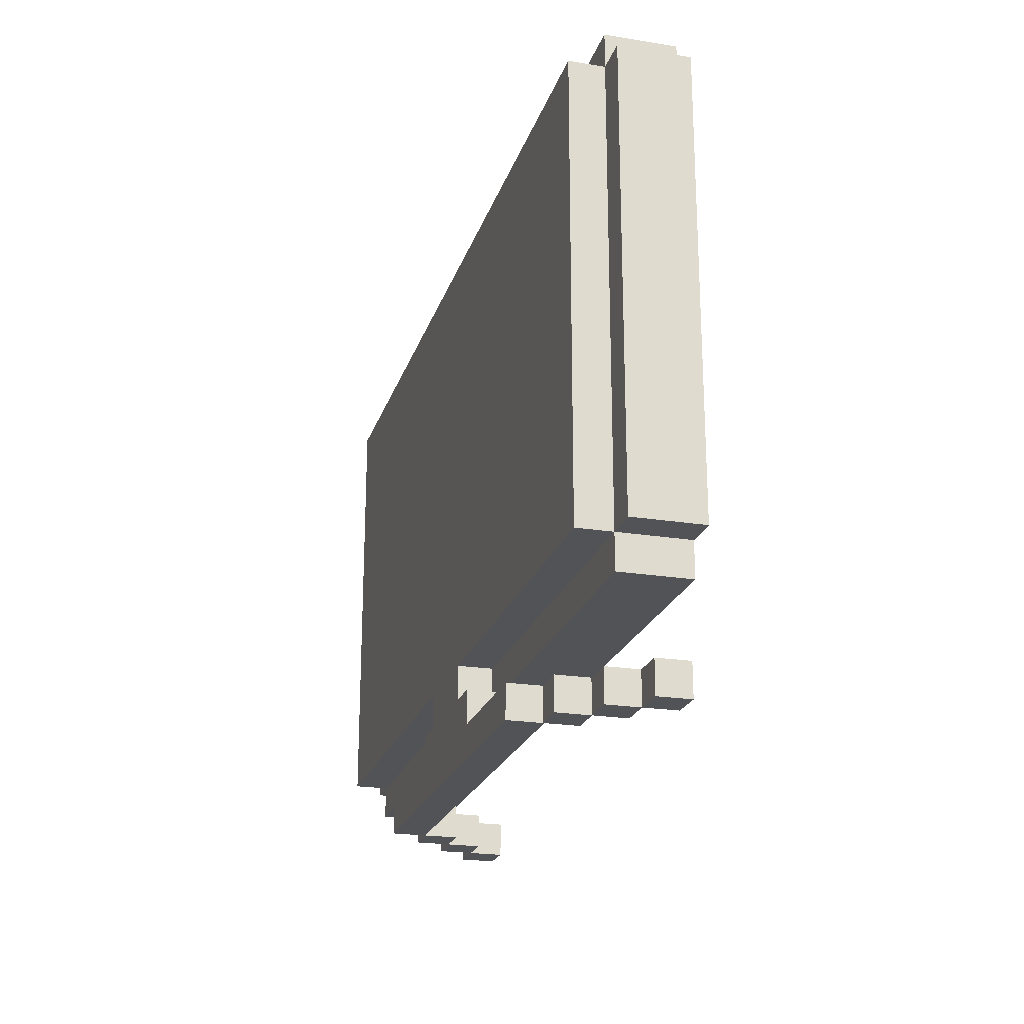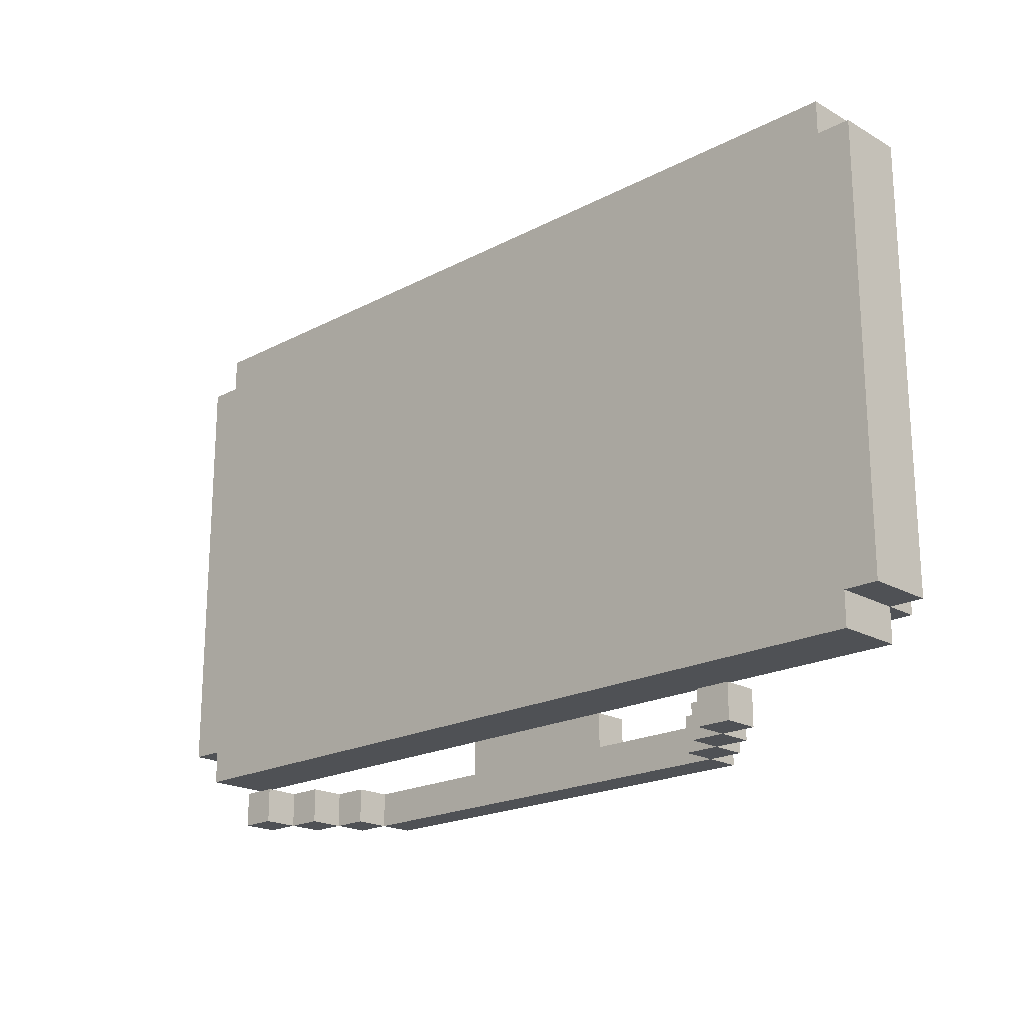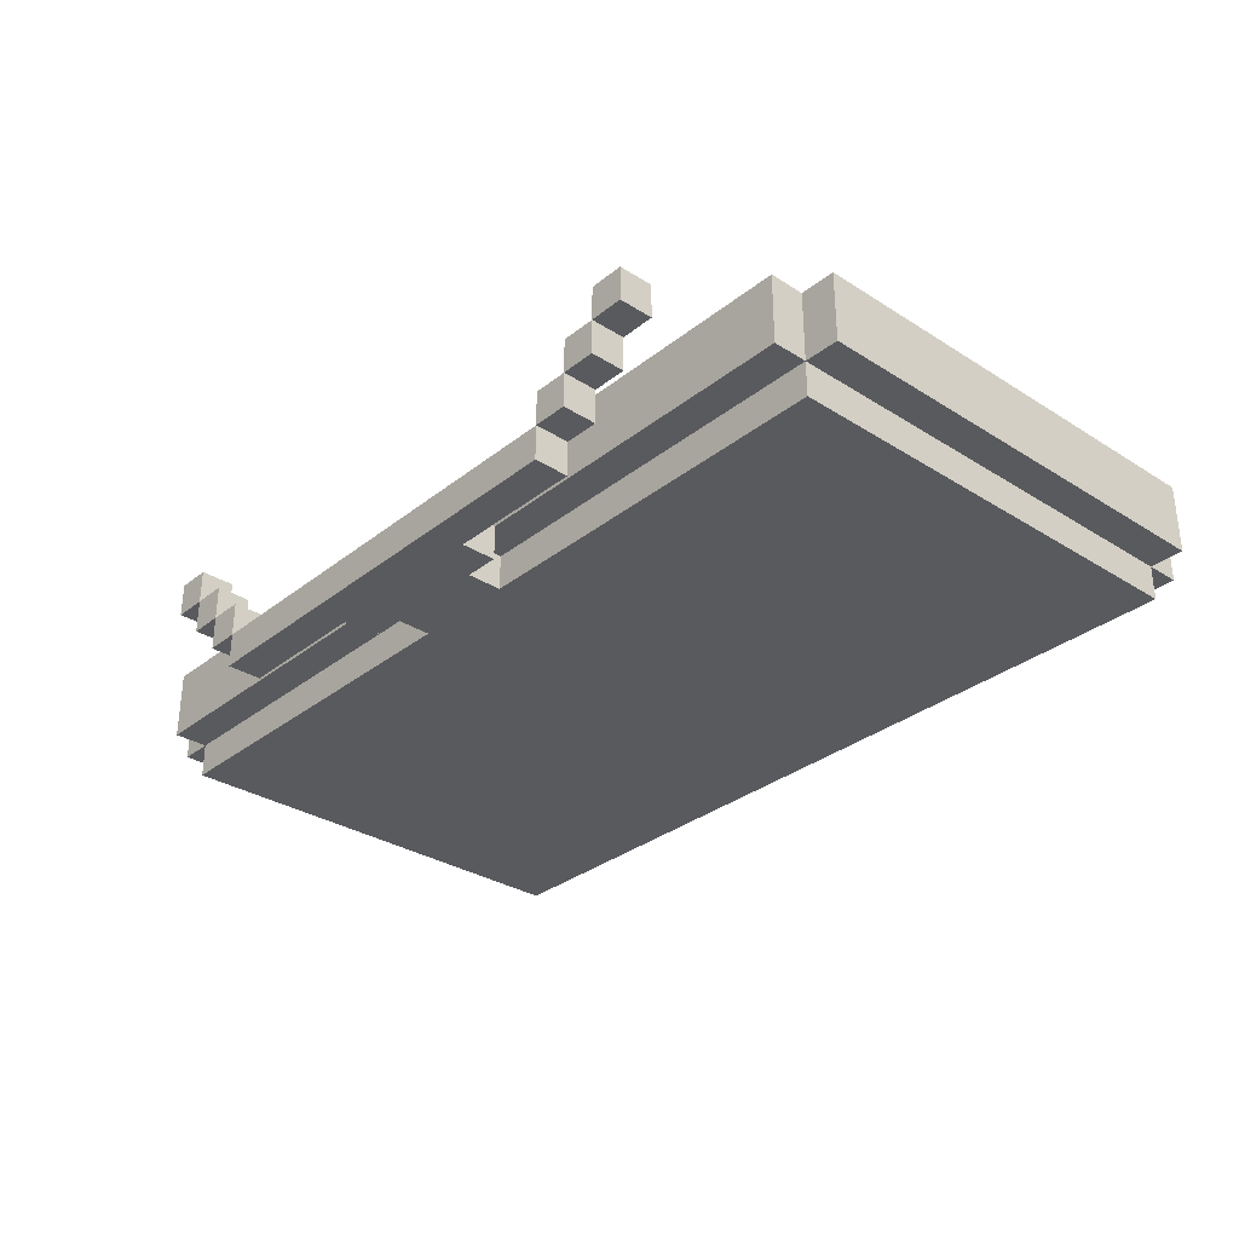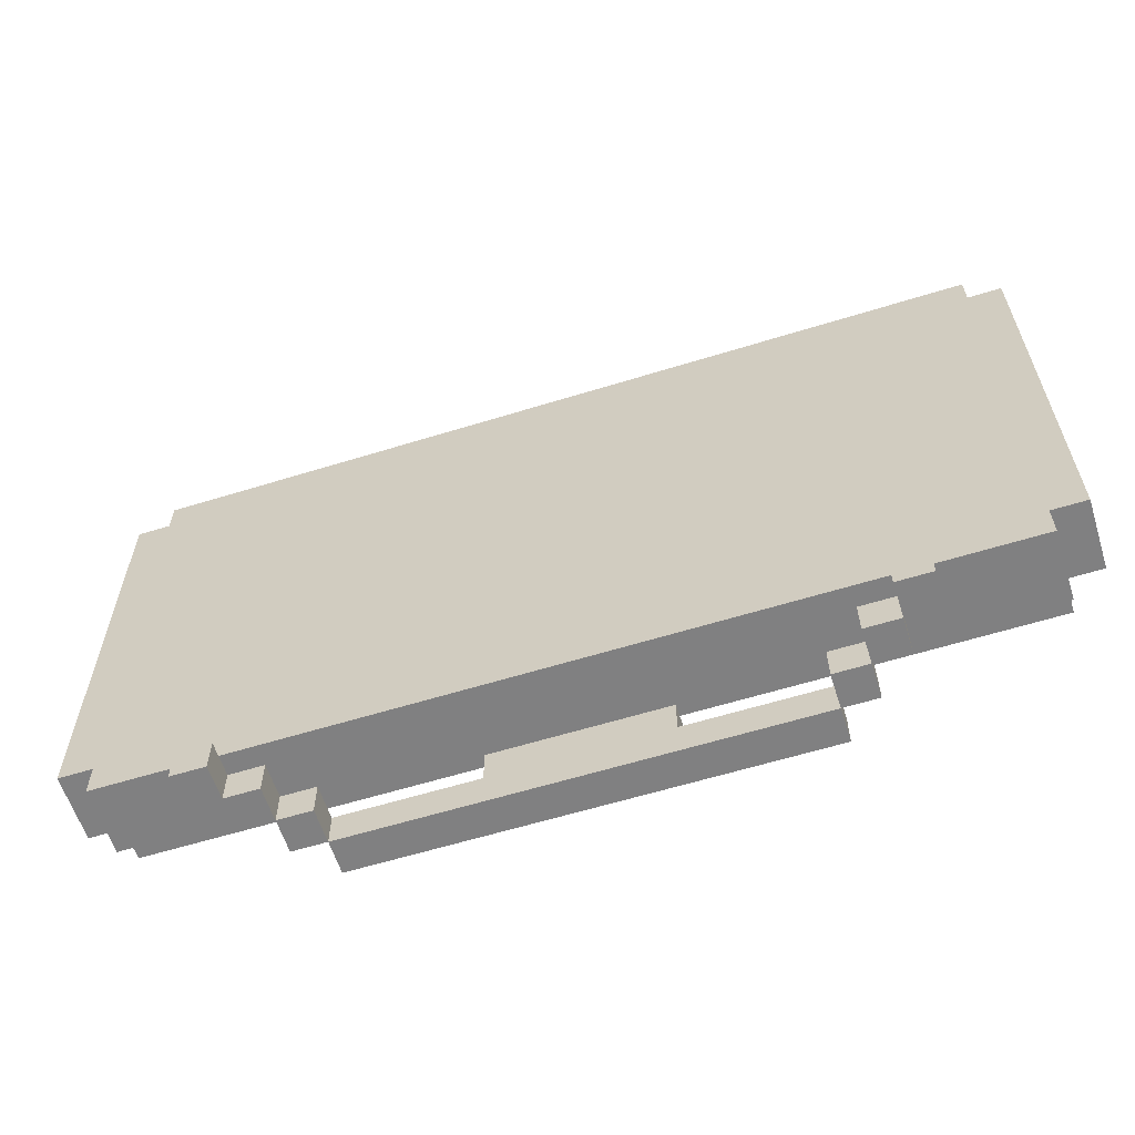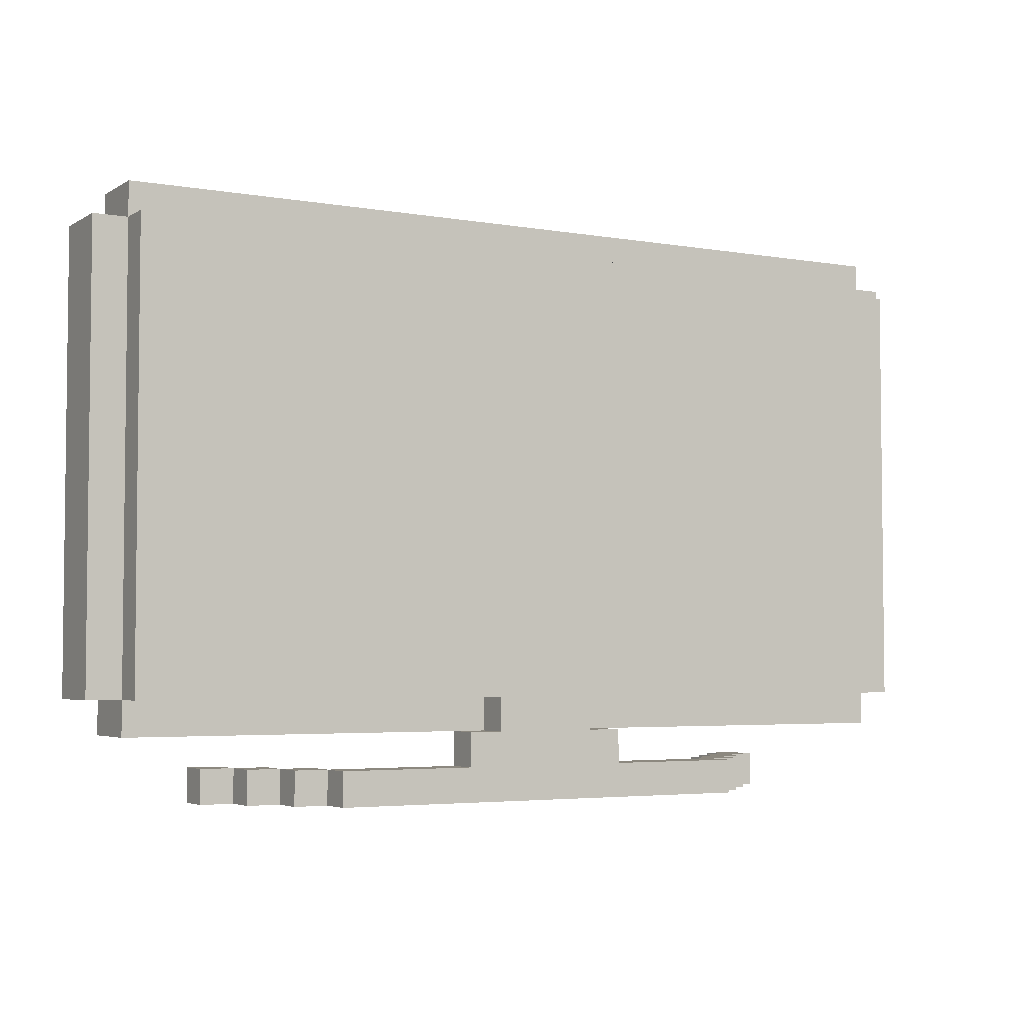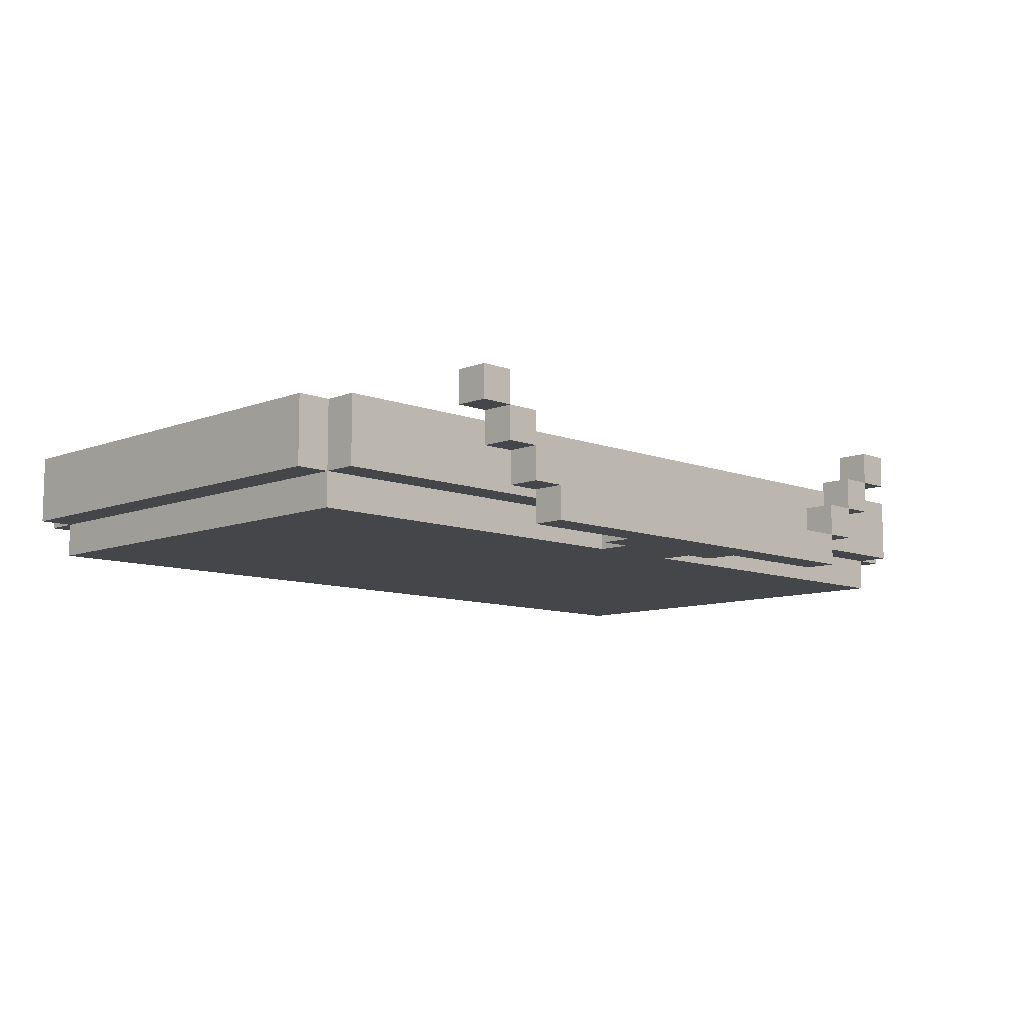
<metadata>
{"format":"obj","ext":"obj","renderer":"f3d","projection":"perspective","resolution":1024,"background":"white","views":[{"elev":-22.1,"azim":-105.7,"up":"+Y"},{"elev":-20.1,"azim":44.0,"up":"+Y"},{"elev":-31.4,"azim":48.1,"up":"+Z"},{"elev":-60.2,"azim":17.6,"up":"+Y"},{"elev":-4.0,"azim":150.3,"up":"+Y"},{"elev":-9.5,"azim":-44.8,"up":"+Z"}]}
</metadata>
<code>
g tv 2
v -13.5 3 1
v -13.5 3 -1
v -13.5 16 1
v -13.5 16 -1
v -12.5 2 1
v -12.5 2 -1
v -12.5 3 1
v -12.5 3 -1
v -12.5 3 -2
v -12.5 16 1
v -12.5 16 -1
v -12.5 16 -2
v -12.5 17 1
v -12.5 17 -1
v -9.5 0 2
v -9.5 0 1
v -9.5 1 2
v -9.5 1 1
v -8.5 0 1
v -8.5 0 -0
v -8.5 1 1
v -8.5 1 -0
v -7.5 0 -0
v -7.5 0 -1
v -7.5 1 -0
v -7.5 1 -1
v -6.5 0 -1
v -6.5 0 -2
v -6.5 1 -1
v -6.5 1 -2
v -2.5 1 -1
v -2.5 1 -2
v -2.5 2 -1
v -2.5 2 -2
v -1.5 2 -1
v -1.5 2 -2
v -1.5 3 -1
v -1.5 3 -2
v 6.5 0 -0
v 6.5 0 -1
v 6.5 1 -0
v 6.5 1 -1
v 7.5 0 1
v 7.5 0 -0
v 7.5 1 1
v 7.5 1 -0
v 8.5 0 2
v 8.5 0 1
v 8.5 1 2
v 8.5 1 1
v -8.5 0 2
v -8.5 0 1
v -8.5 1 2
v -8.5 1 1
v -7.5 0 1
v -7.5 0 -0
v -7.5 1 1
v -7.5 1 -0
v -6.5 0 -0
v -6.5 0 -1
v -6.5 1 -0
v -6.5 1 -1
v 1.5 2 -1
v 1.5 2 -2
v 1.5 3 -1
v 1.5 3 -2
v 2.5 1 -1
v 2.5 1 -2
v 2.5 2 -1
v 2.5 2 -2
v 6.5 0 -1
v 6.5 0 -2
v 6.5 1 -1
v 6.5 1 -2
v 7.5 0 -0
v 7.5 0 -1
v 7.5 1 -0
v 7.5 1 -1
v 8.5 0 1
v 8.5 0 -0
v 8.5 1 1
v 8.5 1 -0
v 9.5 0 2
v 9.5 0 1
v 9.5 1 2
v 9.5 1 1
v 12.5 2 1
v 12.5 2 -1
v 12.5 3 1
v 12.5 3 -1
v 12.5 3 -2
v 12.5 16 1
v 12.5 16 -1
v 12.5 16 -2
v 12.5 17 1
v 12.5 17 -1
v 13.5 3 1
v 13.5 3 -1
v 13.5 16 1
v 13.5 16 -1
v -9.5 0 2
v -9.5 1 2
v -8.5 0 2
v -8.5 1 2
v 8.5 0 2
v 8.5 1 2
v 9.5 0 2
v 9.5 1 2
v -13.5 3 1
v -13.5 16 1
v -12.5 2 1
v -12.5 3 1
v -12.5 16 1
v -12.5 17 1
v -8.5 0 1
v -8.5 1 1
v -7.5 0 1
v -7.5 1 1
v 7.5 0 1
v 7.5 1 1
v 8.5 0 1
v 8.5 1 1
v 12.5 2 1
v 12.5 3 1
v 12.5 16 1
v 12.5 17 1
v 13.5 3 1
v 13.5 16 1
v -7.5 0 -0
v -7.5 1 -0
v -6.5 0 -0
v -6.5 1 -0
v 6.5 0 -0
v 6.5 1 -0
v 7.5 0 -0
v 7.5 1 -0
v -6.5 0 -1
v -6.5 1 -1
v -2.5 1 -1
v -2.5 2 -1
v -1.5 2 -1
v 1.5 2 -1
v 2.5 1 -1
v 2.5 2 -1
v 6.5 0 -1
v 6.5 1 -1
v -9.5 0 1
v -9.5 1 1
v -8.5 0 1
v -8.5 1 1
v 8.5 0 1
v 8.5 1 1
v 9.5 0 1
v 9.5 1 1
v -8.5 0 -0
v -8.5 1 -0
v -7.5 0 -0
v -7.5 1 -0
v 7.5 0 -0
v 7.5 1 -0
v 8.5 0 -0
v 8.5 1 -0
v -13.5 3 -1
v -13.5 16 -1
v -12.5 2 -1
v -12.5 3 -1
v -12.5 16 -1
v -12.5 17 -1
v -7.5 0 -1
v -7.5 1 -1
v -6.5 0 -1
v -6.5 1 -1
v -2.5 2 -1
v -1.5 2 -1
v -1.5 3 -1
v 1.5 2 -1
v 1.5 3 -1
v 2.5 2 -1
v 6.5 0 -1
v 6.5 1 -1
v 7.5 0 -1
v 7.5 1 -1
v 12.5 2 -1
v 12.5 3 -1
v 12.5 16 -1
v 12.5 17 -1
v 13.5 3 -1
v 13.5 16 -1
v -12.5 3 -2
v -12.5 16 -2
v -6.5 0 -2
v -6.5 1 -2
v -2.5 1 -2
v -2.5 2 -2
v -1.5 2 -2
v -1.5 3 -2
v 1.5 2 -2
v 1.5 3 -2
v 2.5 1 -2
v 2.5 2 -2
v 6.5 0 -2
v 6.5 1 -2
v 12.5 3 -2
v 12.5 16 -2
v -9.5 0 2
v -8.5 0 2
v 8.5 0 2
v 9.5 0 2
v -9.5 0 1
v -8.5 0 1
v -7.5 0 1
v 7.5 0 1
v 8.5 0 1
v 9.5 0 1
v -8.5 0 -0
v -7.5 0 -0
v -6.5 0 -0
v 6.5 0 -0
v 7.5 0 -0
v 8.5 0 -0
v -7.5 0 -1
v -6.5 0 -1
v 6.5 0 -1
v 7.5 0 -1
v -6.5 0 -2
v 6.5 0 -2
v -12.5 2 1
v 12.5 2 1
v -1.5 2 -0
v 1.5 2 -0
v -12.5 2 -1
v -2.5 2 -1
v -1.5 2 -1
v 1.5 2 -1
v 2.5 2 -1
v 12.5 2 -1
v -13.5 3 1
v -12.5 3 1
v 12.5 3 1
v 13.5 3 1
v -13.5 3 -1
v -12.5 3 -1
v -1.5 3 -1
v 1.5 3 -1
v 12.5 3 -1
v 13.5 3 -1
v -12.5 3 -2
v -1.5 3 -2
v 1.5 3 -2
v 12.5 3 -2
v -9.5 1 2
v -8.5 1 2
v 8.5 1 2
v 9.5 1 2
v -9.5 1 1
v -8.5 1 1
v -7.5 1 1
v 7.5 1 1
v 8.5 1 1
v 9.5 1 1
v -8.5 1 -0
v -7.5 1 -0
v -6.5 1 -0
v 6.5 1 -0
v 7.5 1 -0
v 8.5 1 -0
v -7.5 1 -1
v -6.5 1 -1
v -2.5 1 -1
v 2.5 1 -1
v 6.5 1 -1
v 7.5 1 -1
v -6.5 1 -2
v -2.5 1 -2
v 2.5 1 -2
v 6.5 1 -2
v -2.5 2 -1
v -1.5 2 -1
v 1.5 2 -1
v 2.5 2 -1
v -2.5 2 -2
v -1.5 2 -2
v 1.5 2 -2
v 2.5 2 -2
v -13.5 16 1
v -12.5 16 1
v 12.5 16 1
v 13.5 16 1
v -13.5 16 -1
v -12.5 16 -1
v 12.5 16 -1
v 13.5 16 -1
v -12.5 16 -2
v 12.5 16 -2
v -12.5 17 1
v 12.5 17 1
v -12.5 17 -1
v 12.5 17 -1
f 3 2 1
f 4 2 3
f 7 6 5
f 8 6 7
f 11 9 8
f 12 9 11
f 13 11 10
f 14 11 13
f 17 16 15
f 18 16 17
f 21 20 19
f 22 20 21
f 25 24 23
f 26 24 25
f 29 28 27
f 30 28 29
f 33 32 31
f 34 32 33
f 37 36 35
f 38 36 37
f 41 40 39
f 42 40 41
f 45 44 43
f 46 44 45
f 49 48 47
f 50 48 49
f 51 52 53
f 53 52 54
f 55 56 57
f 57 56 58
f 59 60 61
f 61 60 62
f 63 64 65
f 65 64 66
f 67 68 69
f 69 68 70
f 71 72 73
f 73 72 74
f 75 76 77
f 77 76 78
f 79 80 81
f 81 80 82
f 83 84 85
f 85 84 86
f 87 88 89
f 89 88 90
f 90 91 93
f 93 91 94
f 92 93 95
f 95 93 96
f 97 98 99
f 99 98 100
f 103 102 101
f 104 102 103
f 107 106 105
f 108 106 107
f 112 110 109
f 113 110 112
f 117 116 115
f 118 116 117
f 121 120 119
f 122 120 121
f 123 112 111
f 124 113 112
f 124 112 123
f 125 114 113
f 125 113 124
f 126 114 125
f 127 125 124
f 128 125 127
f 131 130 129
f 132 130 131
f 135 134 133
f 136 134 135
f 139 138 137
f 141 140 139
f 142 141 139
f 143 139 137
f 143 142 139
f 144 142 143
f 145 143 137
f 146 143 145
f 147 148 149
f 149 148 150
f 151 152 153
f 153 152 154
f 155 156 157
f 157 156 158
f 159 160 161
f 161 160 162
f 163 164 166
f 166 164 167
f 169 170 171
f 171 170 172
f 165 166 173
f 173 166 174
f 174 166 175
f 176 177 178
f 179 180 181
f 181 180 182
f 178 177 183
f 183 177 184
f 167 168 185
f 185 168 186
f 184 185 187
f 187 185 188
f 191 192 193
f 193 194 195
f 189 190 196
f 193 195 197
f 195 196 197
f 196 190 198
f 197 196 198
f 193 197 199
f 191 193 199
f 199 197 200
f 191 199 201
f 201 199 202
f 198 190 203
f 203 190 204
f 209 206 205
f 210 206 209
f 213 208 207
f 214 208 213
f 215 211 210
f 216 211 215
f 219 213 212
f 220 213 219
f 221 217 216
f 222 217 221
f 223 219 218
f 224 219 223
f 225 223 222
f 226 223 225
f 229 228 227
f 230 228 229
f 231 229 227
f 232 229 231
f 233 230 229
f 233 229 232
f 234 228 230
f 234 230 233
f 235 228 234
f 236 228 235
f 241 238 237
f 242 238 241
f 245 240 239
f 246 240 245
f 247 243 242
f 248 243 247
f 249 245 244
f 250 245 249
f 251 252 255
f 255 252 256
f 253 254 259
f 259 254 260
f 256 257 261
f 261 257 262
f 258 259 265
f 265 259 266
f 262 263 267
f 267 263 268
f 264 265 271
f 271 265 272
f 268 269 273
f 273 269 274
f 270 271 275
f 275 271 276
f 277 278 281
f 281 278 282
f 279 280 283
f 283 280 284
f 285 286 289
f 289 286 290
f 287 288 291
f 291 288 292
f 290 291 293
f 293 291 294
f 295 296 297
f 297 296 298

</code>
